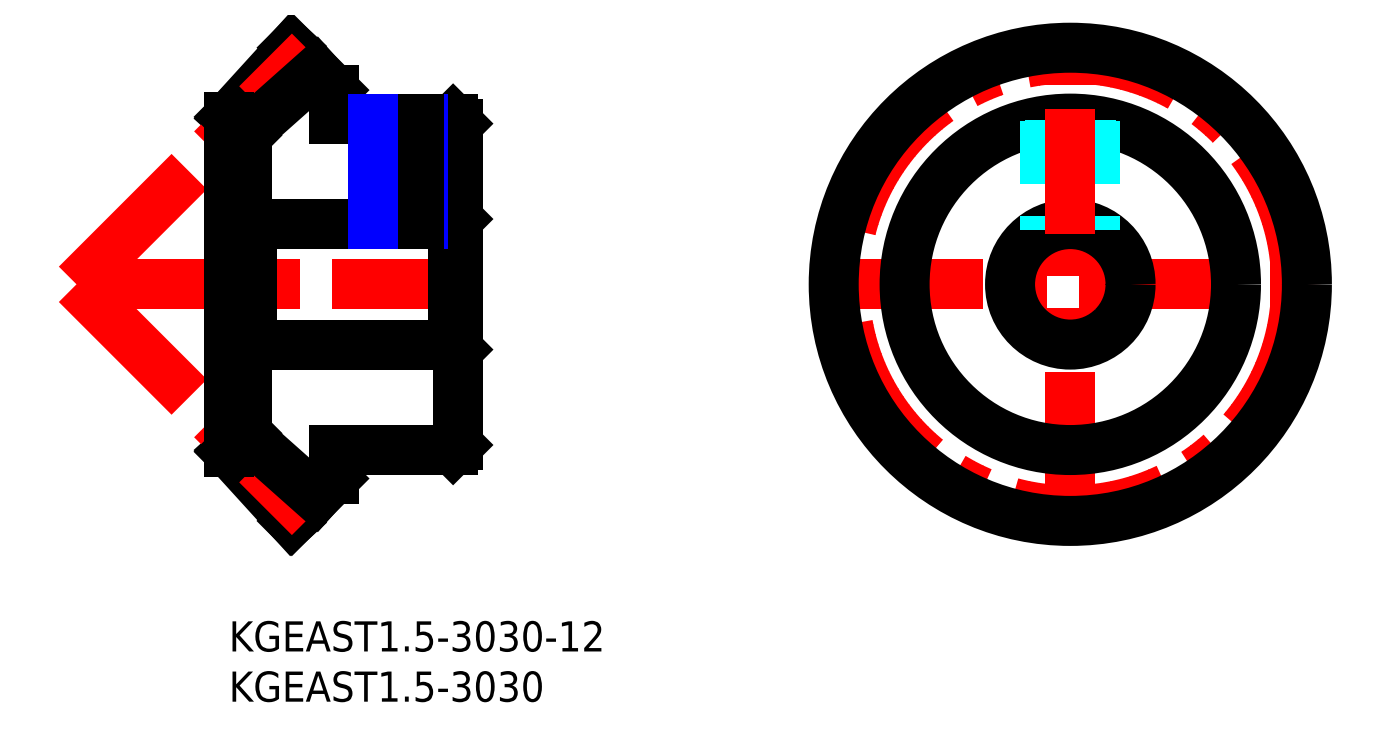
<metadata>
{"format":"dxf","ext":"dxf","renderer":"ezdxf+matplotlib","layout":"modelspace","background":"white","min_lineweight":24,"dpi":150}
</metadata>
<code>
0
SECTION
2
ENTITIES
0
INSERT
8
MSM_CONTINUOUS
2
*U24
10
0
20
0
30
0
0
INSERT
8
MSM_CONTINUOUS
2
*U25
10
0
20
0
30
0
0
LINE
8
MSM_CENTER
10
-15.17
20
33.56
30
0
11
23.83
21
33.56
31
0
0
LINE
8
MSM_CONTINUOUS
10
0
20
50.23
30
0
11
6.269
21
57.12
31
0
0
LINE
8
MSM_CONTINUOUS
10
0
20
16.89
30
0
11
6.269
21
10
31
0
0
LINE
8
MSM_CONTINUOUS
10
6.269
20
57.12
30
0
11
6.271
21
57.12
31
0
0
LINE
8
MSM_CONTINUOUS
10
6.269
20
10
30
0
11
6.271
21
10
31
0
0
LINE
8
MSM_CONTINUOUS
10
6.271
20
57.12
30
0
11
10.49
21
52.9
31
0
0
LINE
8
MSM_CONTINUOUS
10
6.271
20
10
30
0
11
10.49
21
14.22
31
0
0
LINE
8
MSM_CONTINUOUS
10
10.49
20
52.9
30
0
11
10.49
21
50.06
31
0
0
LINE
8
MSM_CONTINUOUS
10
10.49
20
14.22
30
0
11
10.49
21
17.06
31
0
0
LINE
8
MSM_CENTER
10
-15.17
20
33.56
30
0
11
8.037
21
56.77
31
0
0
LINE
8
MSM_CENTER
10
-15.17
20
33.56
30
0
11
8.037
21
10.35
31
0
0
LINE
8
MSM_CONTINUOUS
10
1.692
20
48.55
30
0
11
8.656
21
54.73
31
0
0
LINE
8
MSM_CONTINUOUS
10
1.692
20
18.57
30
0
11
8.656
21
12.39
31
0
0
LINE
8
MSM_CONTINUOUS
10
0
20
50.23
30
0
11
1.83
21
48.4
31
0
0
LINE
8
MSM_CONTINUOUS
10
0
20
16.89
30
0
11
1.83
21
18.72
31
0
0
LINE
8
MSM_CONTINUOUS
10
0
20
50.23
30
0
11
0
21
16.89
31
0
0
LINE
8
MSM_CONTINUOUS
10
1.83
20
48.4
30
0
11
1.83
21
18.72
31
0
0
LINE
8
MSM_CONTINUOUS
10
10.49
20
50.06
30
0
11
22.33
21
50.06
31
0
0
LINE
8
MSM_CONTINUOUS
10
10.49
20
17.06
30
0
11
22.33
21
17.06
31
0
0
LINE
8
MSM_CONTINUOUS
10
22.33
20
50.06
30
0
11
22.83
21
49.56
31
0
0
LINE
8
MSM_CONTINUOUS
10
22.33
20
17.06
30
0
11
22.83
21
17.56
31
0
0
LINE
8
MSM_CONTINUOUS
10
22.83
20
49.56
30
0
11
22.83
21
17.56
31
0
0
LINE
8
MSM_CONTINUOUS
10
2.33
20
27.56
30
0
11
2.33
21
39.56
31
0
0
LINE
8
MSM_CONTINUOUS
10
2.33
20
27.56
30
0
11
1.83
21
27.06
31
0
0
LINE
8
MSM_CONTINUOUS
10
2.33
20
39.56
30
0
11
1.83
21
40.06
31
0
0
LINE
8
MSM_CONTINUOUS
10
2.33
20
27.56
30
0
11
22.33
21
27.56
31
0
0
LINE
8
MSM_CONTINUOUS
10
2.33
20
39.56
30
0
11
22.33
21
39.56
31
0
0
LINE
8
MSM_CONTINUOUS
10
22.33
20
27.56
30
0
11
22.33
21
39.56
31
0
0
LINE
8
MSM_CONTINUOUS
10
22.33
20
27.56
30
0
11
22.83
21
27.06
31
0
0
LINE
8
MSM_CONTINUOUS
10
22.33
20
39.56
30
0
11
22.83
21
40.06
31
0
0
LINE
8
MSM_CENTER
10
59.23
20
33.56
30
0
11
108.3
21
33.56
31
0
0
LINE
8
MSM_CENTER
10
83.79
20
9
30
0
11
83.79
21
58.12
31
0
0
CIRCLE
8
MSM_CENTER
10
83.79
20
33.56
30
0
40
22.5
0
CIRCLE
8
MSM_CONTINUOUS
10
83.79
20
33.56
30
0
40
23.56
0
CIRCLE
8
MSM_CONTINUOUS
10
83.79
20
33.56
30
0
40
16.5
0
CIRCLE
8
MSM_CONTINUOUS
10
83.79
20
33.56
30
0
40
6
0
LINE
8
MSM_CENTER
10
16.83
20
51.06
30
0
11
16.83
21
38.56
31
0
0
LINE
8
MSM_NARROW
10
19.33
20
50.06
30
0
11
19.33
21
39.56
31
0
0
LINE
8
MSM_CONTINUOUS
10
18.9
20
50.06
30
0
11
18.9
21
39.56
31
0
0
LINE
8
MSM_CONTINUOUS
10
14.76
20
50.06
30
0
11
14.76
21
39.56
31
0
0
LINE
8
MSM_NARROW
10
14.33
20
50.06
30
0
11
14.33
21
39.56
31
0
0
LINE
8
MSM_DASHED
10
86.29
20
49.87
30
0
11
86.29
21
39.01
31
0
0
LINE
8
MSM_DASHED
10
81.29
20
49.87
30
0
11
81.29
21
39.01
31
0
0
LINE
8
MSM_DASHED
10
85.86
20
49.93
30
0
11
85.86
21
39.19
31
0
0
LINE
8
MSM_DASHED
10
81.72
20
49.93
30
0
11
81.72
21
39.19
31
0
0
LINE
8
MSM_CENTER
10
83.79
20
51.06
30
0
11
83.79
21
38.56
31
0
0
ENDSEC
0
EOF

</code>
